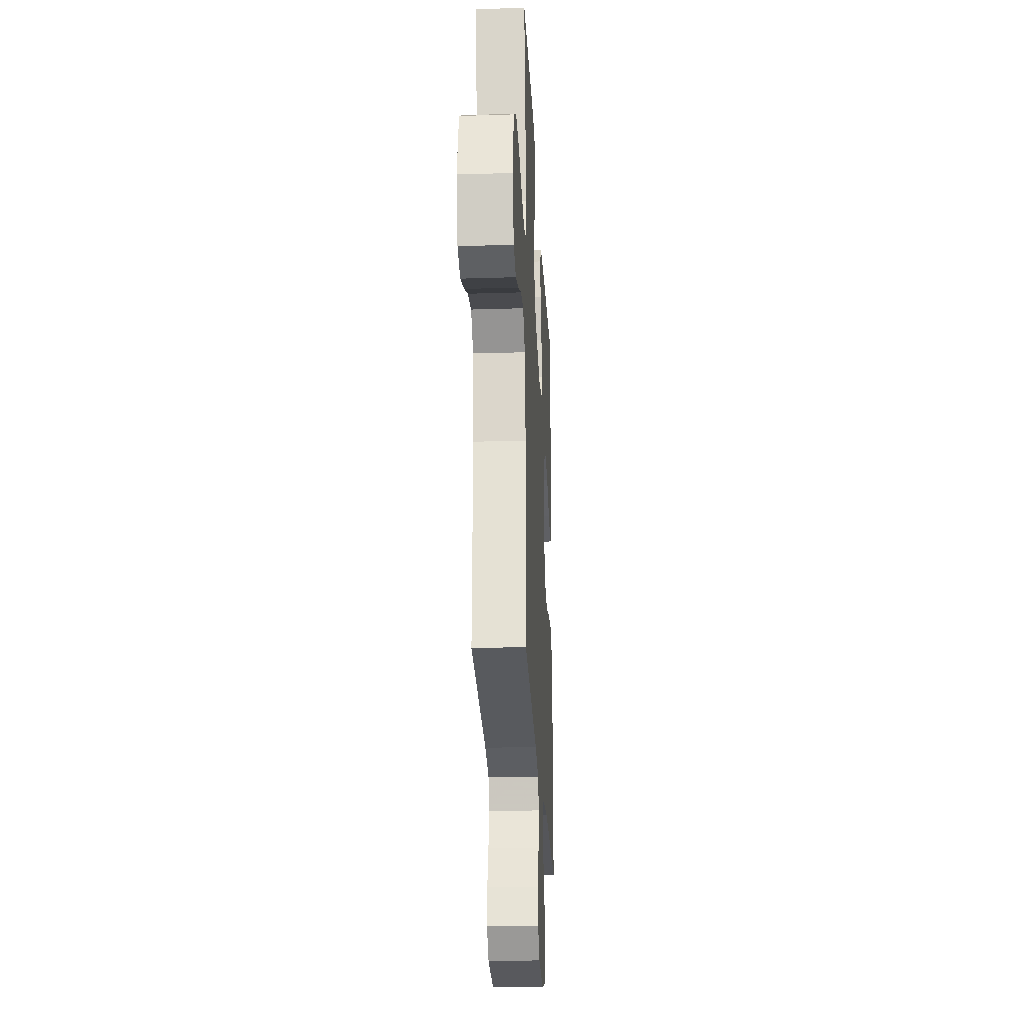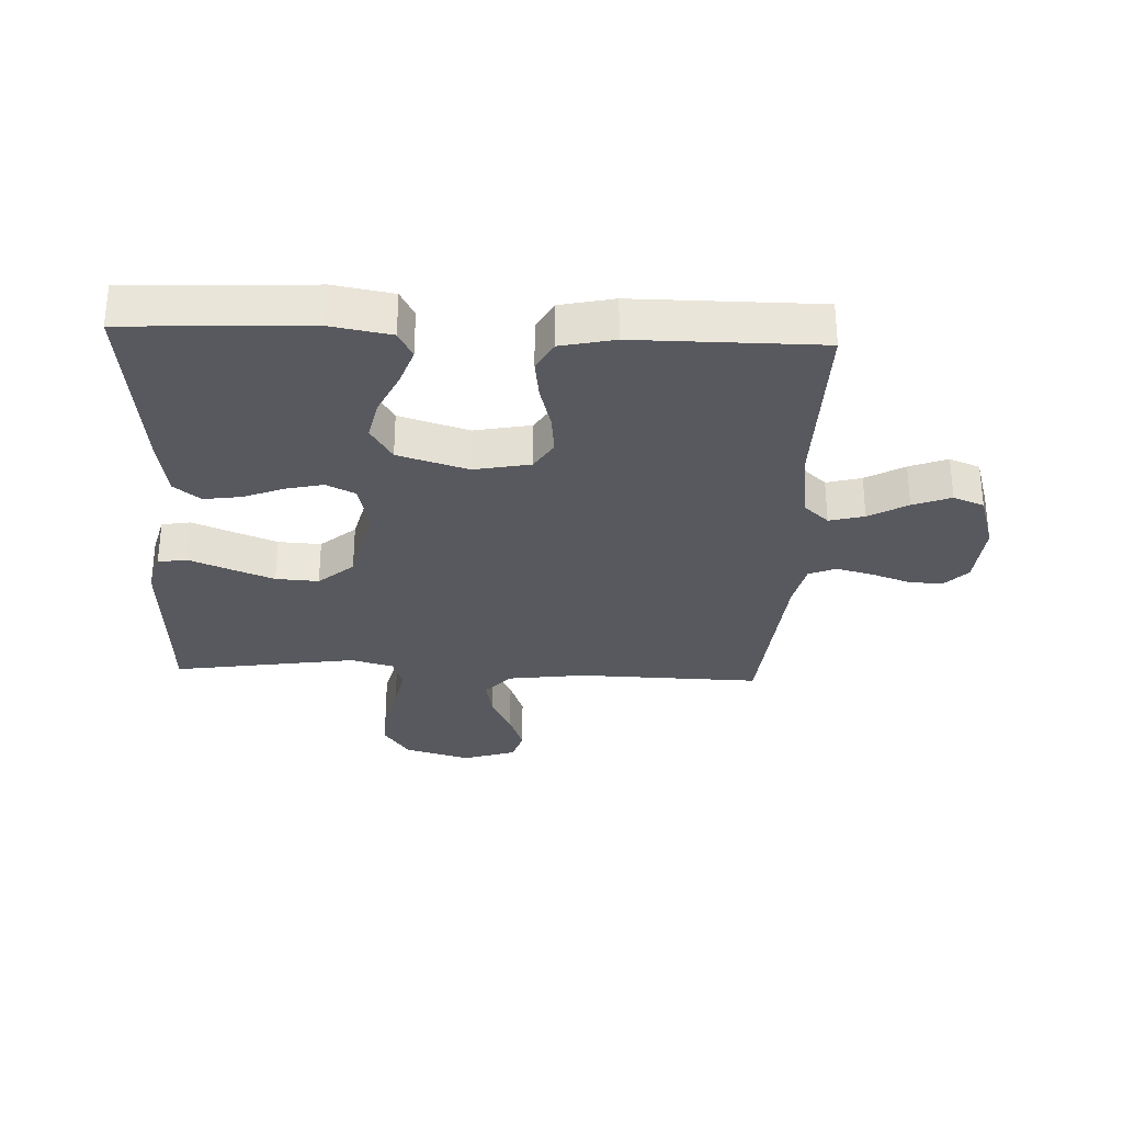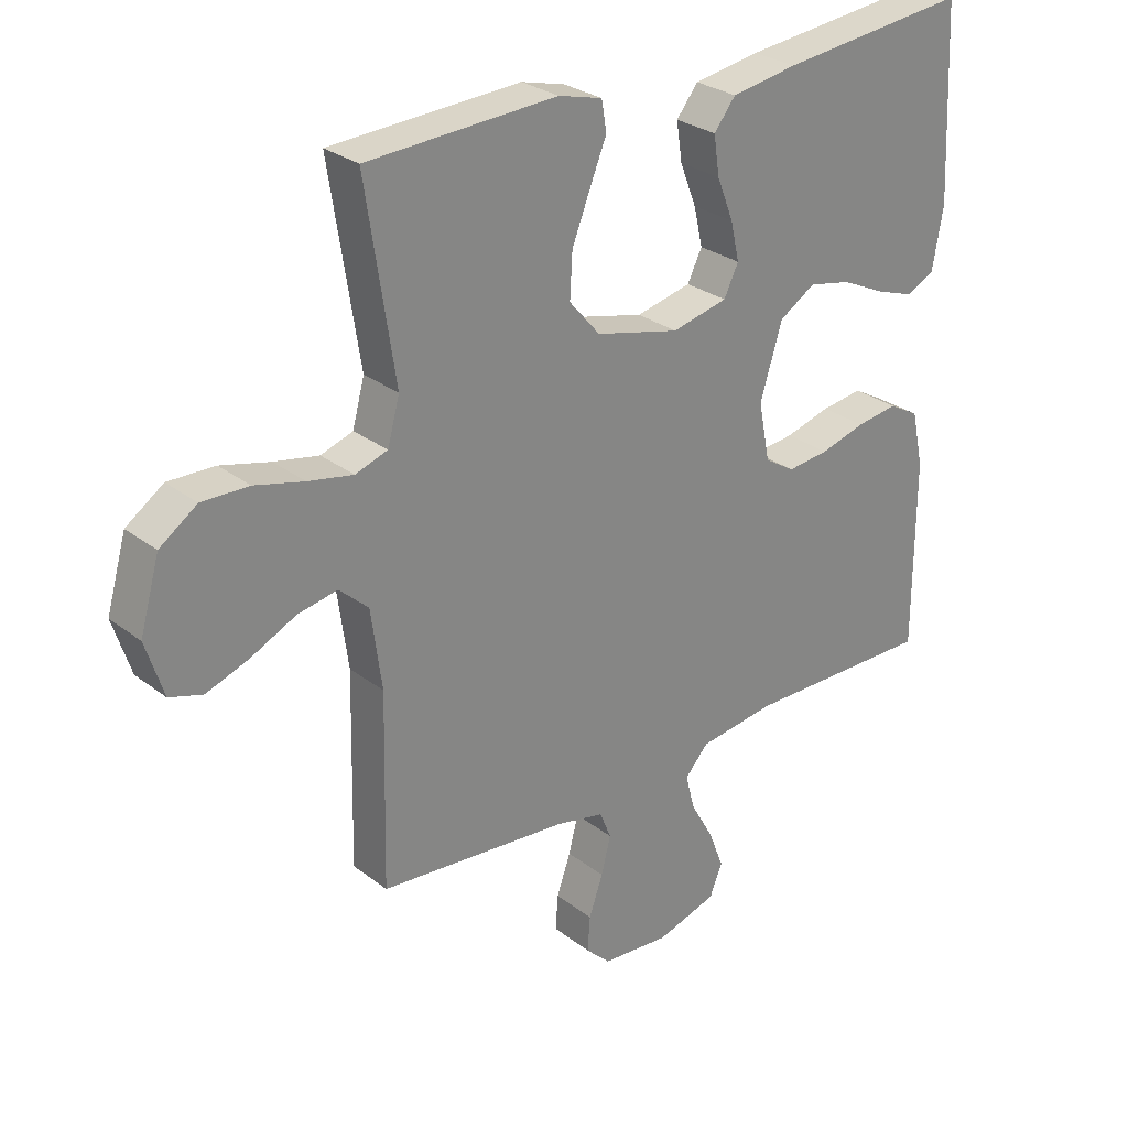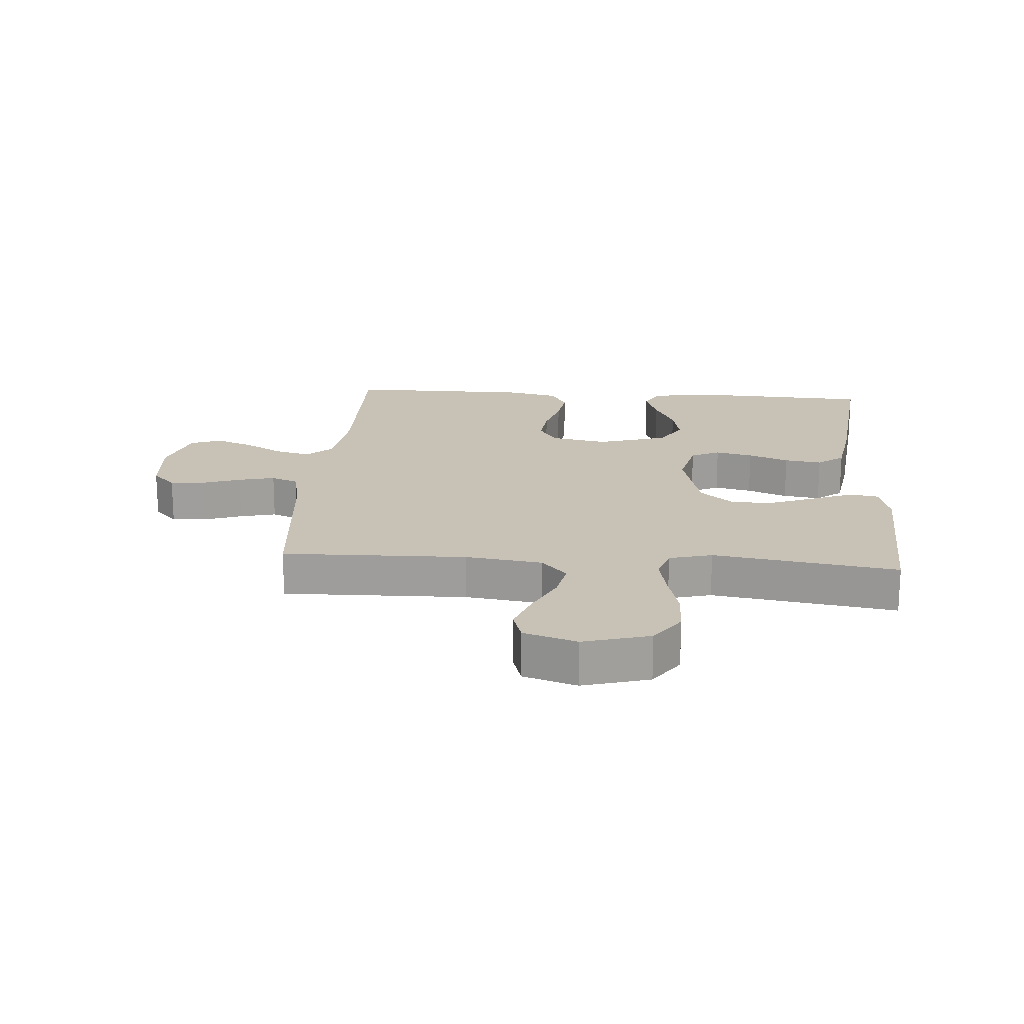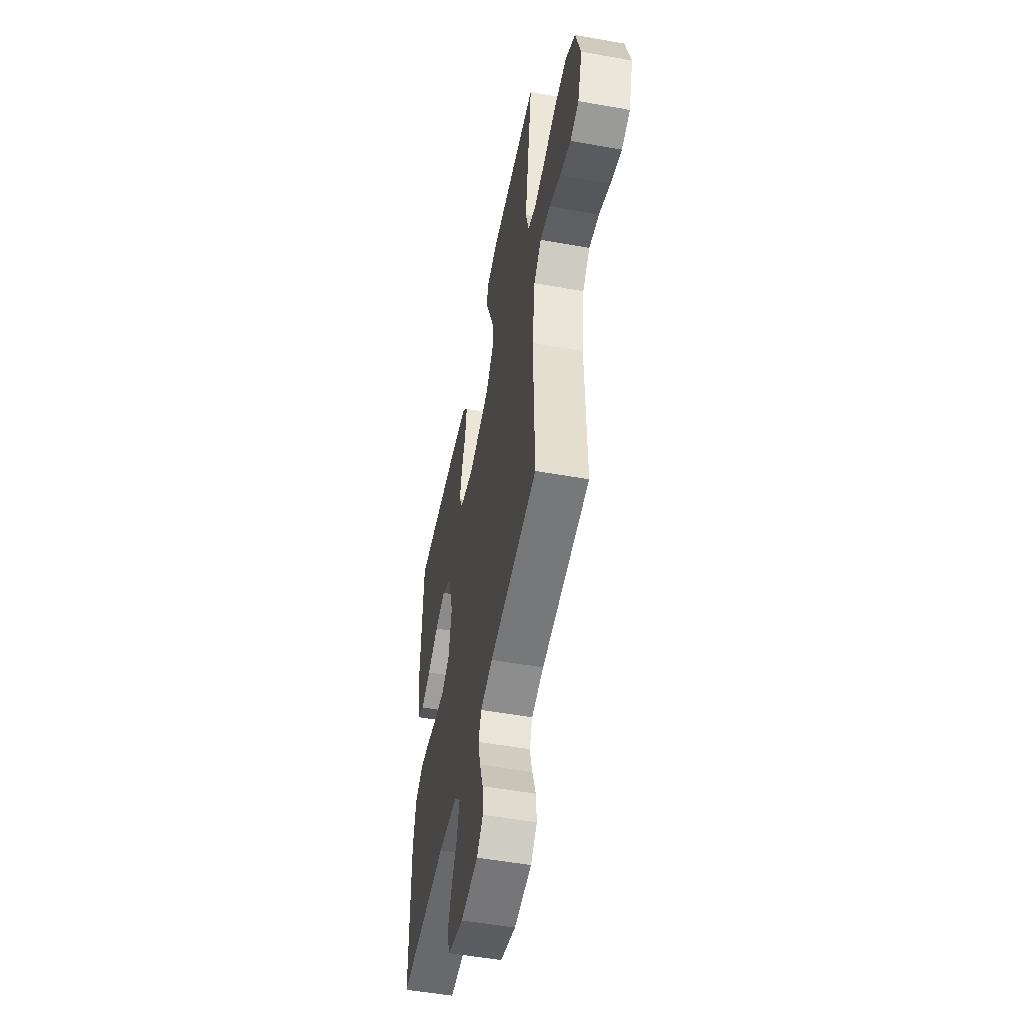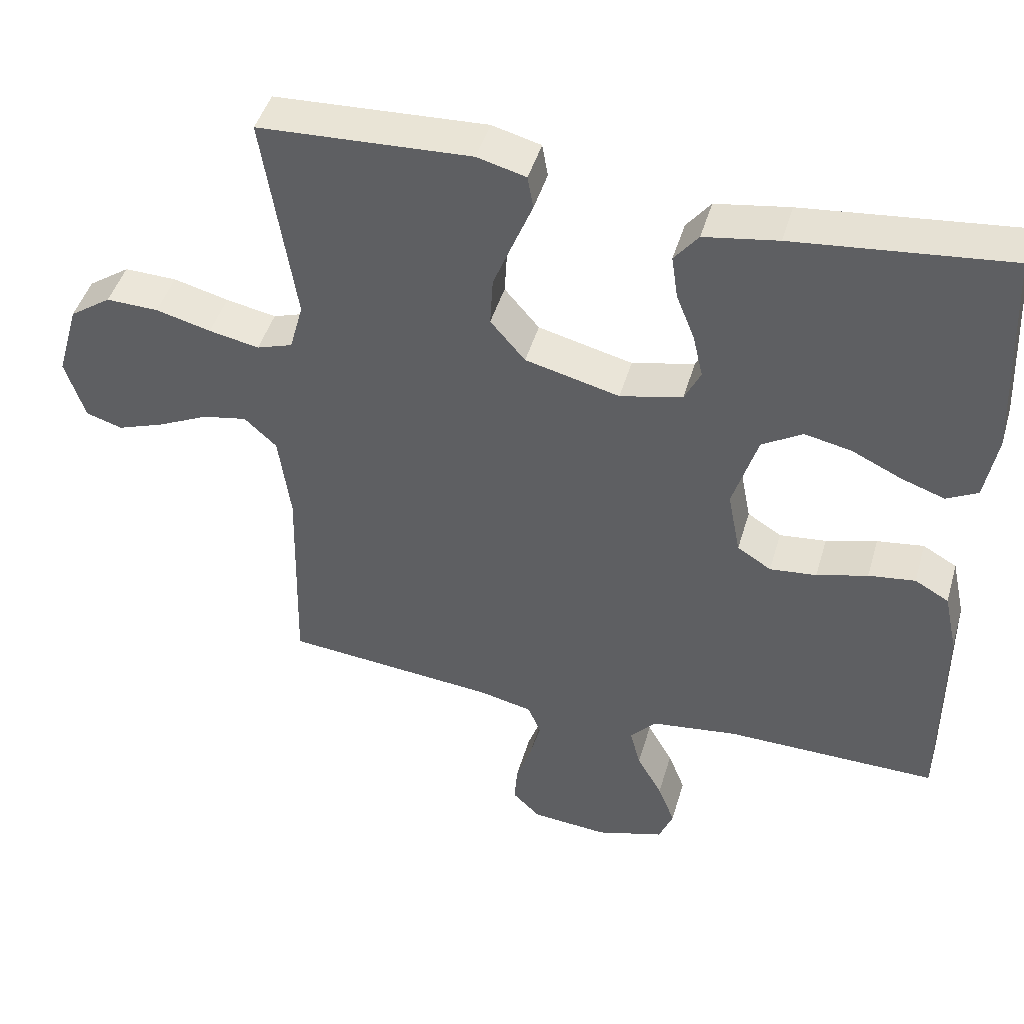
<metadata>
{"format":"obj","ext":"obj","renderer":"f3d","projection":"perspective","resolution":1024,"background":"white","views":[{"elev":-25.1,"azim":-87.1,"up":"+Z"},{"elev":-30.4,"azim":87.5,"up":"+Y"},{"elev":28.1,"azim":-40.9,"up":"+Z"},{"elev":19.0,"azim":-85.7,"up":"+Y"},{"elev":-52.1,"azim":-100.9,"up":"+Z"},{"elev":45.3,"azim":16.0,"up":"+Z"}]}
</metadata>
<code>
v 0.5 0.07 -0.5
v 0.2 0.07 -0.496
v 0.078 0.07 -0.512
v 0.041 0.07 -0.553
v 0.056 0.07 -0.61
v 0.092 0.07 -0.673
v 0.116 0.07 -0.735
v 0.096 0.07 -0.785
v 0 0.07 -0.814
v -0.108 0.07 -0.805
v -0.147 0.07 -0.767
v -0.143 0.07 -0.711
v -0.121 0.07 -0.648
v -0.106 0.07 -0.589
v -0.124 0.07 -0.545
v -0.2 0.07 -0.528
v -0.5 0.07 -0.5
v -0.493 0.07 -0.2
v -0.51 0.07 -0.075
v -0.556 0.07 -0.033
v -0.619 0.07 -0.045
v -0.69 0.07 -0.079
v -0.757 0.07 -0.103
v -0.809 0.07 -0.087
v -0.837 0.07 0
v -0.806 0.07 0.108
v -0.747 0.07 0.149
v -0.673 0.07 0.147
v -0.595 0.07 0.127
v -0.524 0.07 0.113
v -0.473 0.07 0.13
v -0.454 0.07 0.2
v -0.5 0.07 0.5
v -0.2 0.07 0.515
v -0.131 0.07 0.497
v -0.123 0.07 0.45
v -0.149 0.07 0.386
v -0.178 0.07 0.313
v -0.182 0.07 0.243
v -0.133 0.07 0.186
v 0 0.07 0.153
v 0.088 0.07 0.173
v 0.111 0.07 0.22
v 0.097 0.07 0.281
v 0.071 0.07 0.347
v 0.062 0.07 0.408
v 0.096 0.07 0.451
v 0.2 0.07 0.468
v 0.5 0.07 0.5
v 0.514 0.07 0.2
v 0.497 0.07 0.104
v 0.453 0.07 0.081
v 0.392 0.07 0.102
v 0.322 0.07 0.135
v 0.255 0.07 0.149
v 0.198 0.07 0.114
v 0.163 0.07 0
v 0.181 0.07 -0.092
v 0.229 0.07 -0.122
v 0.295 0.07 -0.115
v 0.367 0.07 -0.095
v 0.433 0.07 -0.086
v 0.481 0.07 -0.113
v 0.5 0.07 -0.2
v 0.5 0 -0.5
v 0.2 0 -0.496
v 0.078 0 -0.512
v 0.041 0 -0.553
v 0.056 0 -0.61
v 0.092 0 -0.673
v 0.116 0 -0.735
v 0.096 0 -0.785
v 0 0 -0.814
v -0.108 0 -0.805
v -0.147 0 -0.767
v -0.143 0 -0.711
v -0.121 0 -0.648
v -0.106 0 -0.589
v -0.124 0 -0.545
v -0.2 0 -0.528
v -0.5 0 -0.5
v -0.493 0 -0.2
v -0.51 0 -0.075
v -0.556 0 -0.033
v -0.619 0 -0.045
v -0.69 0 -0.079
v -0.757 0 -0.103
v -0.809 0 -0.087
v -0.837 0 0
v -0.806 0 0.108
v -0.747 0 0.149
v -0.673 0 0.147
v -0.595 0 0.127
v -0.524 0 0.113
v -0.473 0 0.13
v -0.454 0 0.2
v -0.5 0 0.5
v -0.2 0 0.515
v -0.131 0 0.497
v -0.123 0 0.45
v -0.149 0 0.386
v -0.178 0 0.313
v -0.182 0 0.243
v -0.133 0 0.186
v 0 0 0.153
v 0.088 0 0.173
v 0.111 0 0.22
v 0.097 0 0.281
v 0.071 0 0.347
v 0.062 0 0.408
v 0.096 0 0.451
v 0.2 0 0.468
v 0.5 0 0.5
v 0.514 0 0.2
v 0.497 0 0.104
v 0.453 0 0.081
v 0.392 0 0.102
v 0.322 0 0.135
v 0.255 0 0.149
v 0.198 0 0.114
v 0.163 0 0
v 0.181 0 -0.092
v 0.229 0 -0.122
v 0.295 0 -0.115
v 0.367 0 -0.095
v 0.433 0 -0.086
v 0.481 0 -0.113
v 0.5 0 -0.2
f 64 1 2
f 63 64 2
f 62 63 2
f 61 62 2
f 60 61 2
f 59 60 2 3
f 58 59 3 4
f 57 58 4
f 52 53 54
f 51 52 54
f 50 51 54
f 49 50 54
f 48 49 54
f 47 48 54
f 46 47 54
f 45 46 54
f 44 45 54
f 43 44 54 55
f 42 43 55 56
f 35 36 37
f 34 35 37
f 33 34 37
f 32 33 37
f 31 32 37 38
f 27 28 29
f 26 27 29
f 25 26 29
f 24 25 29
f 23 24 29
f 22 23 29
f 21 22 29
f 20 21 29 30
f 19 20 30 31
f 16 17 18
f 18 19 31
f 16 18 31
f 15 16 31
f 11 12 13
f 10 11 13
f 9 10 13
f 8 9 13
f 7 8 13
f 6 7 13
f 5 6 13
f 4 5 13 14
f 57 4 14 15
f 56 57 15
f 42 56 15
f 41 42 15
f 31 38 39
f 31 39 40
f 15 31 40 41
f 66 65 128
f 66 128 127
f 66 127 126
f 66 126 125
f 66 125 124
f 67 66 124 123
f 68 67 123 122
f 68 122 121
f 118 117 116
f 118 116 115
f 118 115 114
f 118 114 113
f 118 113 112
f 118 112 111
f 118 111 110
f 118 110 109
f 118 109 108
f 119 118 108 107
f 120 119 107 106
f 101 100 99
f 101 99 98
f 101 98 97
f 101 97 96
f 102 101 96 95
f 93 92 91
f 93 91 90
f 93 90 89
f 93 89 88
f 93 88 87
f 93 87 86
f 93 86 85
f 94 93 85 84
f 95 94 84 83
f 82 81 80
f 95 83 82
f 95 82 80
f 95 80 79
f 77 76 75
f 77 75 74
f 77 74 73
f 77 73 72
f 77 72 71
f 77 71 70
f 77 70 69
f 78 77 69 68
f 79 78 68 121
f 79 121 120
f 79 120 106
f 79 106 105
f 103 102 95
f 104 103 95
f 105 104 95 79
f 1 65 66 2
f 2 66 67 3
f 3 67 68 4
f 4 68 69 5
f 5 69 70 6
f 6 70 71 7
f 7 71 72 8
f 8 72 73 9
f 9 73 74 10
f 10 74 75 11
f 11 75 76 12
f 12 76 77 13
f 13 77 78 14
f 14 78 79 15
f 15 79 80 16
f 16 80 81 17
f 17 81 82 18
f 18 82 83 19
f 19 83 84 20
f 20 84 85 21
f 21 85 86 22
f 22 86 87 23
f 23 87 88 24
f 24 88 89 25
f 25 89 90 26
f 26 90 91 27
f 27 91 92 28
f 28 92 93 29
f 29 93 94 30
f 30 94 95 31
f 31 95 96 32
f 32 96 97 33
f 33 97 98 34
f 34 98 99 35
f 35 99 100 36
f 36 100 101 37
f 37 101 102 38
f 38 102 103 39
f 39 103 104 40
f 40 104 105 41
f 41 105 106 42
f 42 106 107 43
f 43 107 108 44
f 44 108 109 45
f 45 109 110 46
f 46 110 111 47
f 47 111 112 48
f 48 112 113 49
f 49 113 114 50
f 50 114 115 51
f 51 115 116 52
f 52 116 117 53
f 53 117 118 54
f 54 118 119 55
f 55 119 120 56
f 56 120 121 57
f 57 121 122 58
f 58 122 123 59
f 59 123 124 60
f 60 124 125 61
f 61 125 126 62
f 62 126 127 63
f 63 127 128 64
f 64 128 65 1

</code>
